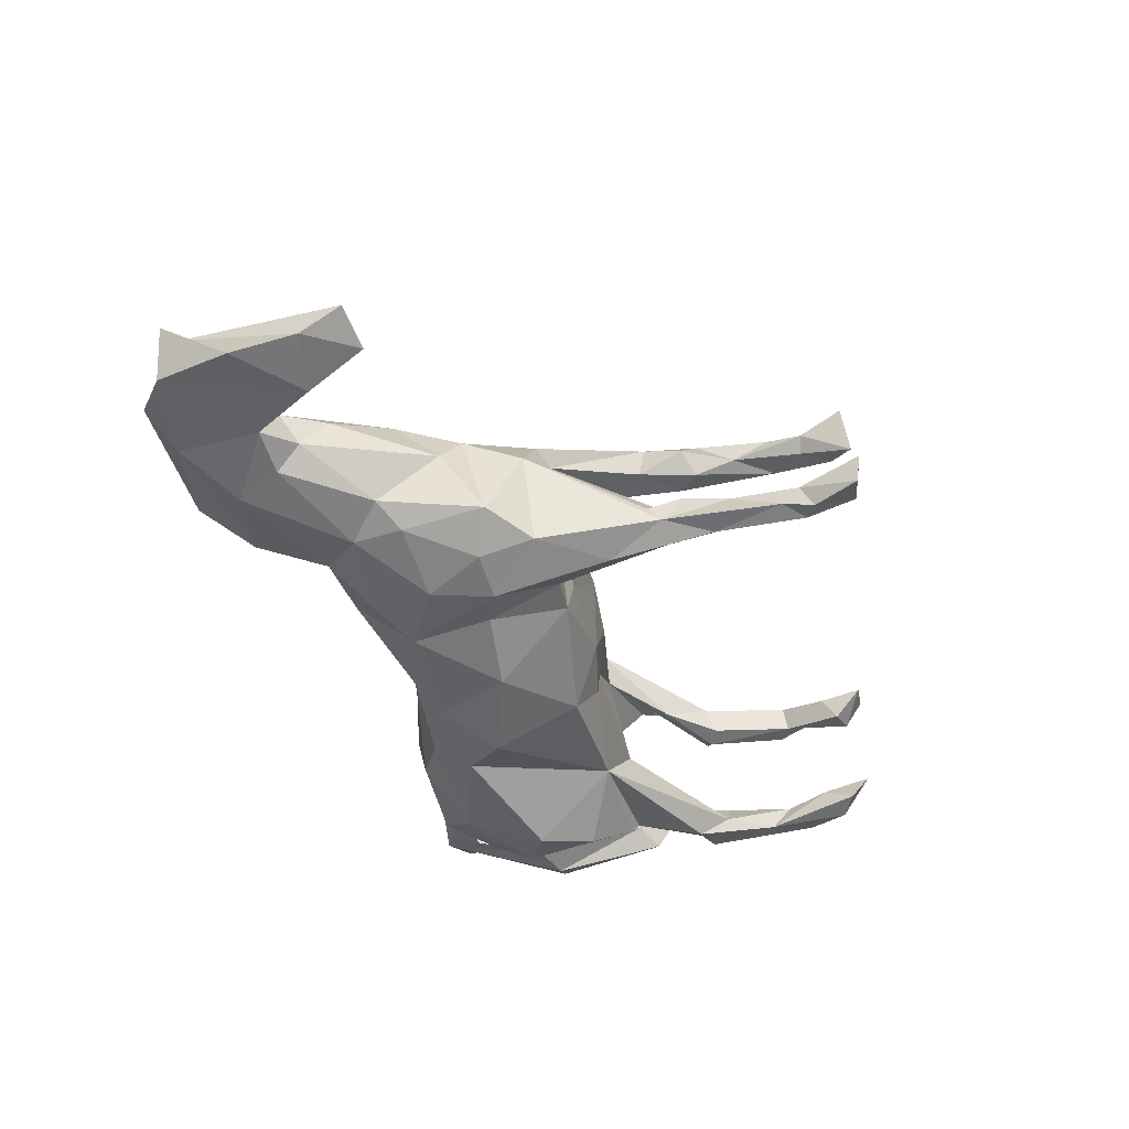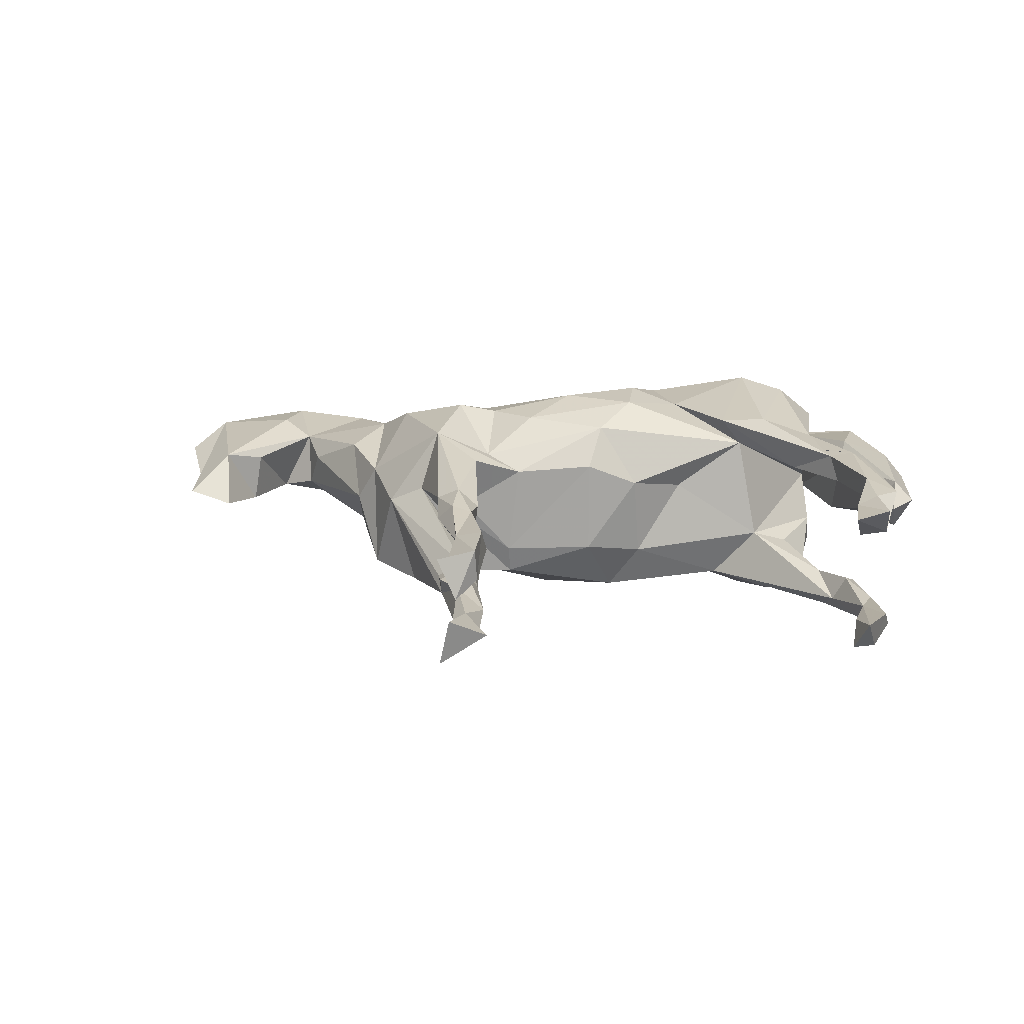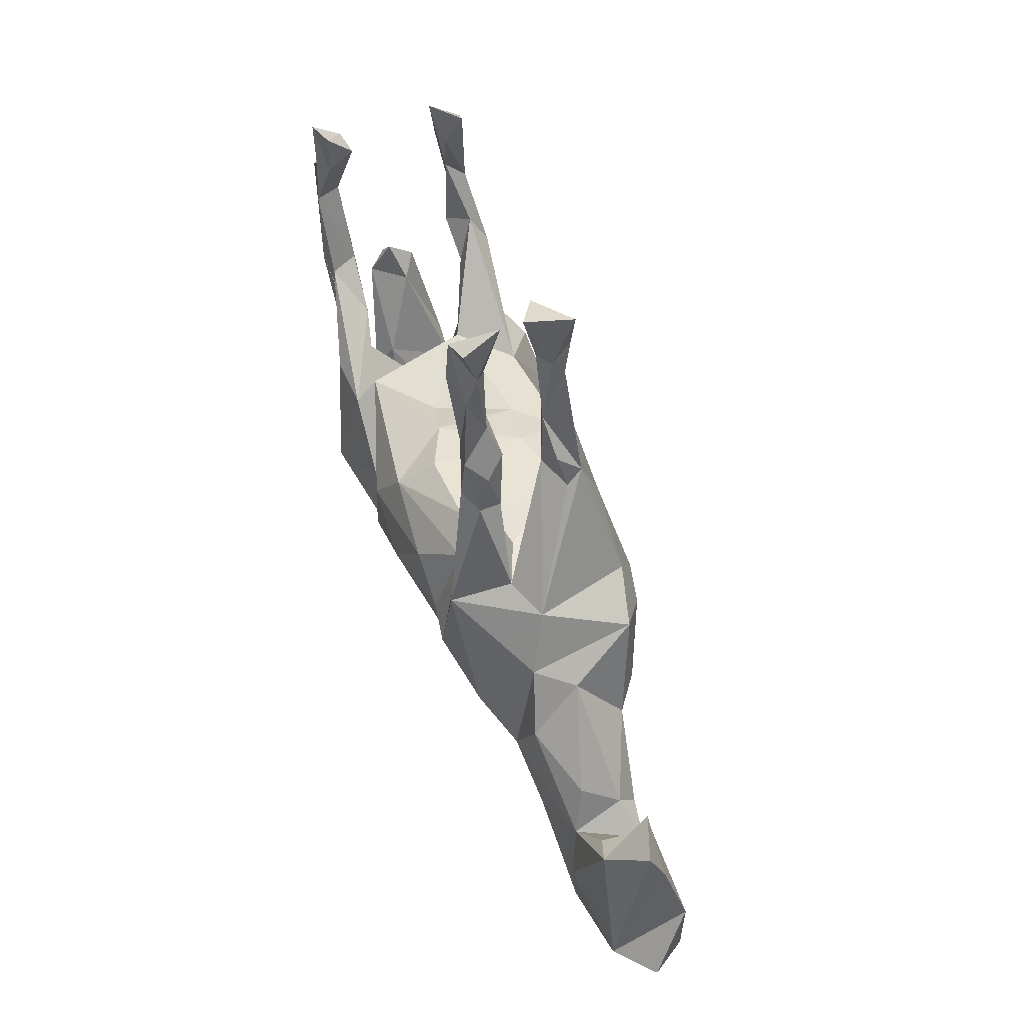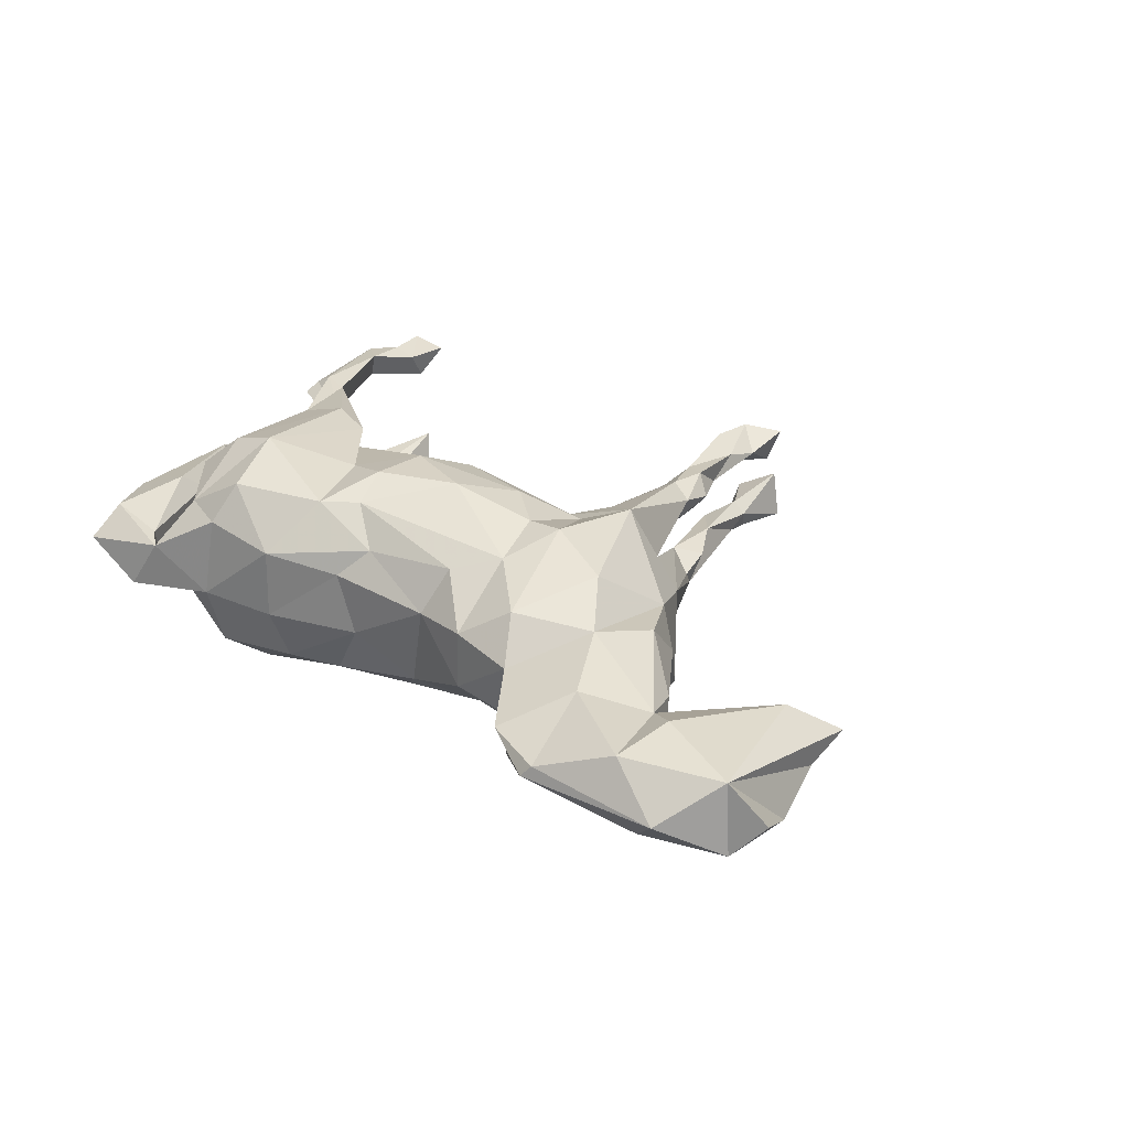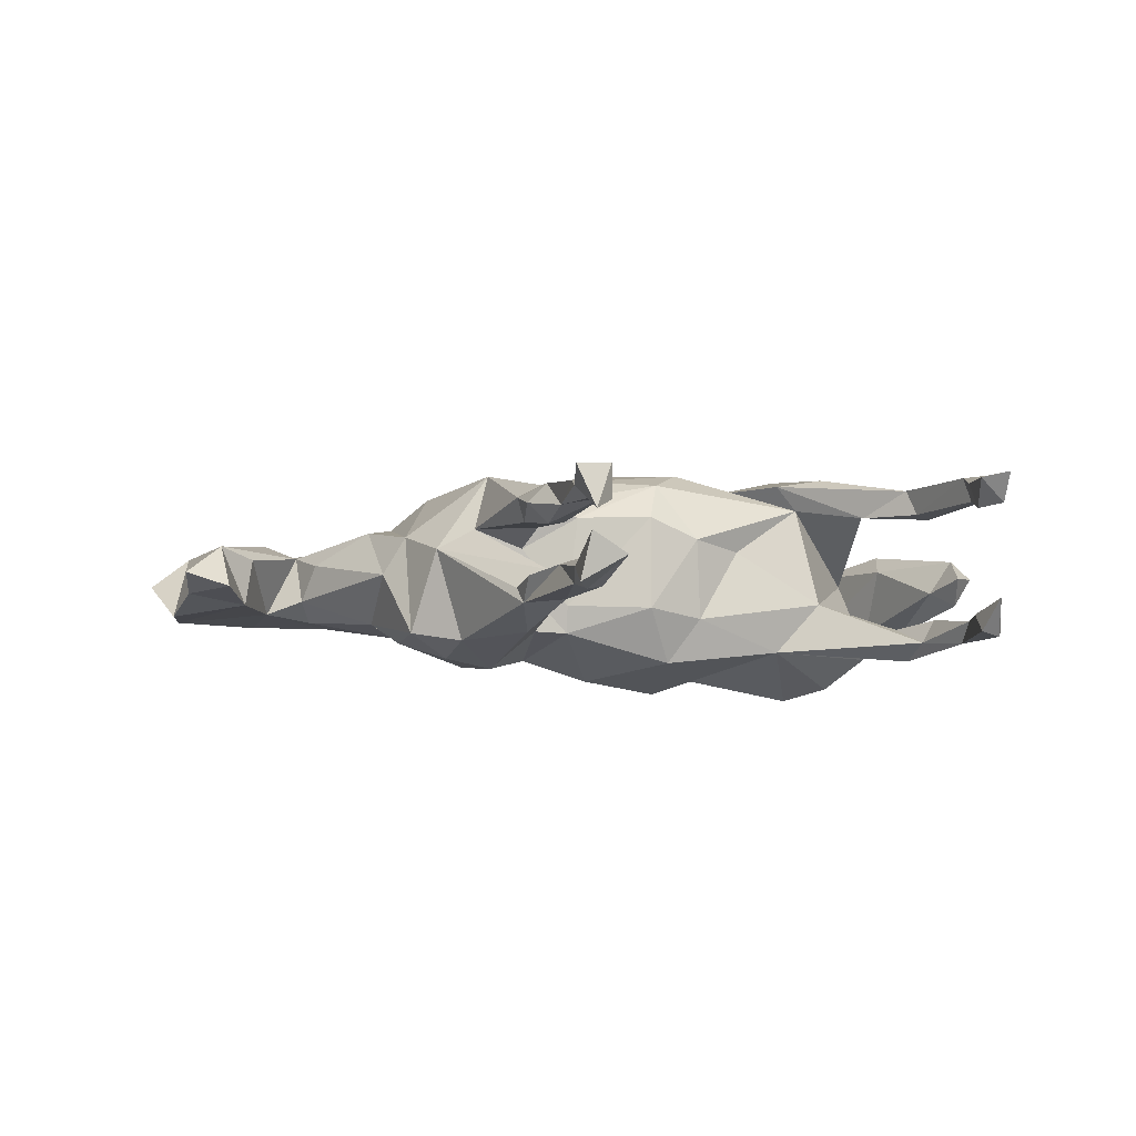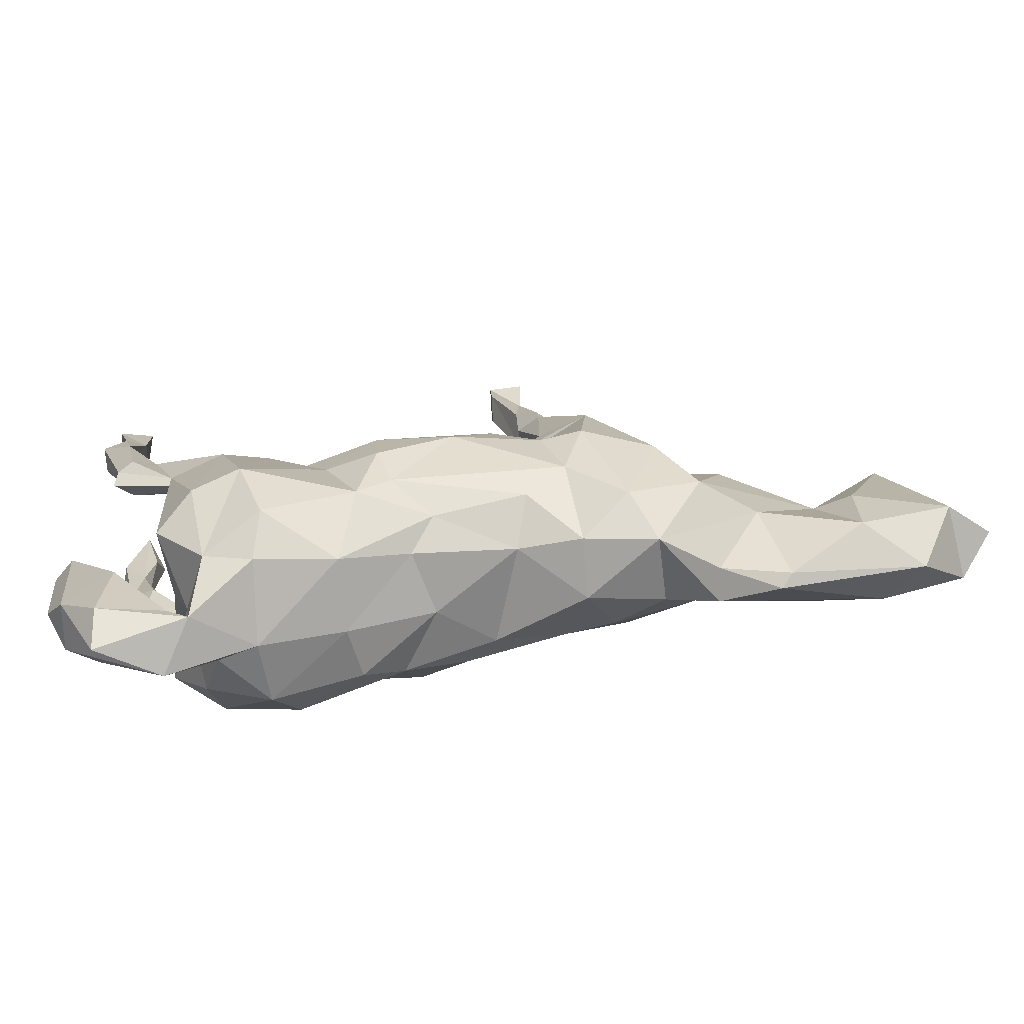
<metadata>
{"format":"obj","ext":"obj","renderer":"f3d","projection":"perspective","resolution":1024,"background":"white","views":[{"elev":-46.8,"azim":118.4,"up":"+Z"},{"elev":17.7,"azim":-169.1,"up":"+Z"},{"elev":59.6,"azim":71.1,"up":"+Y"},{"elev":29.5,"azim":46.2,"up":"+Z"},{"elev":-7.8,"azim":176.3,"up":"+Z"},{"elev":-72.4,"azim":5.2,"up":"+Y"}]}
</metadata>
<code>
v 0.8117 -0.0608 -0.06789
v 0.8666 -0.1624 -0.001542
v 0.7701 0.123 -0.00866
v 0.7729 0.04545 -0.03785
v 0.8001 -0.1821 0.05391
v 0.8175 -0.1933 -0.06484
v 0.7168 0.0445 0.04902
v 0.6752 0.003202 -0.05324
v 0.6938 0.1186 -0.03266
v 0.6507 -0.1508 0.07625
v 0.6642 -0.007992 0.03133
v 0.7434 -0.2832 -0.007115
v 0.6447 -0.1136 -0.05698
v 0.6813 -0.2484 -0.06789
v 0.6508 -0.2639 0.06686
v 0.5781 -0.07968 -0.03627
v 0.5922 -0.1217 0.04946
v 0.552 -0.04596 0.02695
v 0.567 -0.128 -0.07036
v 0.5308 -0.3241 0.01594
v 0.4531 0.02068 0.07837
v 0.5451 -0.2162 -0.07209
v 0.4237 0.09805 -0.007224
v 0.4463 -0.009505 -0.08595
v 0.3842 0.1162 0.05741
v 0.3719 0.1611 -0.1191
v 0.4942 -0.193 0.07573
v 0.3286 0.2074 0.02424
v 0.396 -0.08263 -0.1047
v 0.4228 -0.3011 0.02522
v 0.4138 -0.07649 0.09853
v 0.42 -0.275 -0.03904
v 0.2627 0.2236 0.05683
v 0.3958 0.01357 -0.1225
v 0.336 -0.2008 0.0471
v 0.1193 0.7122 0.08539
v 0.5142 -0.333 -0.005145
v 0.2839 0.2063 -0.1361
v 0.3466 -0.001819 0.1438
v 0.1169 0.6362 0.064
v 0.2785 0.000799 -0.1653
v 0.3097 0.1148 -0.1592
v 0.3403 -0.1718 -0.06625
v 0.181 0.4378 0.0684
v 0.1782 0.4365 -0.05159
v 0.1848 0.3969 -0.09226
v 0.1944 0.3743 0.08801
v 0.1954 0.3763 -0.06447
v 0.09443 0.6237 0.04565
v 0.1148 0.6207 -0.06155
v 0.1823 0.3569 0.04842
v 0.1168 0.5736 0.08263
v 0.1138 0.7234 -0.09877
v 0.1298 0.5142 0.05343
v 0.06157 0.6748 0.09261
v 0.131 0.5007 -0.04165
v 0.1497 0.4543 0.09878
v 0.147 0.4501 0.03248
v 0.09707 0.6407 -0.0986
v 0.08753 0.713 0.01535
v 0.1139 0.5879 -0.08439
v 0.145 0.3943 -0.0354
v 0.2281 0.02439 0.1744
v 0.118 0.4642 -0.09388
v 0.09591 0.728 -0.01917
v 0.07124 0.6151 -0.09162
v 0.0909 0.6209 -0.04281
v 0.239 0.182 0.1576
v 0.03704 0.694 -0.05199
v 0.0596 0.667 0.03746
v 0.1126 0.4663 0.09341
v 0.06414 0.5639 0.05787
v 0.1547 0.3815 0.1081
v 0.1556 0.2756 0.0527
v 0.06635 0.5957 0.09965
v 0.118 0.4105 0.04102
v 0.1207 0.377 -0.08357
v 0.1736 0.2938 -0.1296
v 0.07129 0.5585 -0.0581
v 0.2308 0.1006 -0.1756
v 0.2563 -0.1287 -0.1149
v 0.1155 0.3949 0.08146
v 0.1378 0.336 -0.0566
v 0.1707 0.05676 -0.1571
v 0.1558 0.2203 0.1166
v 0.2951 -0.1473 0.1135
v 0.1559 0.1858 -0.1173
v 0.196 -0.0741 0.1433
v 0.1448 0.1553 0.1123
v 0.1797 0.2075 0.02568
v 0.2153 -0.1937 0.05684
v 0.1726 -0.09655 -0.14
v 0.09812 0.1818 -0.0705
v 0.1588 0.02194 0.1645
v 0.05594 0.01721 -0.1906
v 0.07993 0.178 0.08653
v 0.2151 -0.1961 -0.04354
v 0.09889 0.1701 -0.1187
v -0.05358 0.1444 0.09487
v 0.06044 -0.1633 -0.1151
v 0.1299 -0.1343 0.1204
v 0.07543 0.07621 0.169
v -0.06802 0.09387 0.1605
v 0.009197 -0.1341 -0.1589
v 0.1094 -0.1826 0.04511
v -0.05385 0.1471 -0.06893
v 0.01487 -0.01532 0.1944
v -0.075 -0.06654 -0.2069
v -0.1464 0.1011 -0.0835
v -0.0839 -0.1483 0.1684
v -0.1059 -0.08742 0.1979
v -0.01976 -0.1824 0.1128
v -0.1118 0.0111 0.1928
v -0.08847 0.08777 -0.1625
v -0.1396 0.1195 0.05874
v -0.02827 -0.2166 -0.03832
v -0.08917 -0.2087 -0.137
v -0.1306 -0.1539 -0.1695
v -0.3713 0.05274 -0.05052
v -0.05738 -0.2264 0.06722
v -0.2193 0.06391 0.04353
v -0.2935 0.04462 -0.1382
v -0.1361 -0.1942 0.1674
v -0.1659 -0.2961 -0.02847
v -0.1509 -0.268 -0.115
v -0.2998 0.03384 0.1712
v -0.1937 -0.07044 0.1723
v -0.3342 0.03044 0.1265
v -0.2813 -0.2623 0.1718
v -0.1664 -0.293 0.09099
v -0.2613 -0.238 -0.1772
v -0.3792 0.04748 0.1813
v -0.3025 -0.3309 -0.02693
v -0.2955 -0.3103 0.1084
v -0.3314 -0.1169 -0.2146
v -0.3972 -0.04271 -0.1977
v -0.3204 -0.1593 0.2121
v -0.5729 0.4573 0.1165
v -0.579 0.4057 0.07325
v -0.4461 0.1021 0.1028
v -0.5804 0.3636 -0.1026
v -0.4293 0.01742 -0.07277
v -0.5721 0.3791 0.1201
v -0.469 0.03549 0.1506
v -0.6276 0.4402 0.1311
v -0.2954 -0.3054 -0.1288
v -0.6152 0.3832 -0.142
v -0.5784 0.4161 -0.136
v -0.4662 0.02126 -0.1336
v -0.5017 0.1065 -0.1014
v -0.4683 -0.115 -0.06489
v -0.3685 -0.3197 -0.04933
v -0.3999 -0.1725 0.1868
v -0.5326 0.1792 -0.1319
v -0.4508 -0.1692 0.0104
v -0.591 0.2841 -0.1047
v -0.3759 -0.2905 0.114
v -0.46 0.008867 -0.147
v -0.4419 -0.3908 -0.04063
v -0.5145 0.156 0.1445
v -0.5304 0.1671 0.09978
v -0.3965 -0.3671 0.04347
v -0.5844 0.2915 0.1448
v -0.4588 -0.2054 0.1307
v -0.4029 -0.2682 -0.1157
v -0.5579 0.1445 0.09429
v -0.6046 0.3676 0.1354
v -0.3948 -0.1702 -0.1917
v -0.5544 0.1548 0.1532
v -0.4202 -0.244 0.01281
v -0.605 0.4419 -0.08249
v -0.5856 0.2494 -0.1406
v -0.6237 0.4069 0.08265
v -0.556 0.1725 -0.0908
v -0.5163 0.1282 -0.1606
v -0.597 0.2944 0.1029
v -0.468 -0.1842 -0.1248
v -0.5691 0.1057 -0.1169
v -0.633 0.3343 -0.09853
v -0.4454 -0.3233 -0.05677
v -0.5869 0.1233 0.1214
v -0.5813 0.1491 0.1372
v -0.6388 0.3273 0.1339
v -0.6037 0.202 -0.1147
v -0.6379 0.3074 -0.1265
v -0.5826 0.125 -0.1367
v -0.6258 0.2676 0.1082
v -0.4343 -0.3413 0.04749
v -0.5277 -0.167 0.0408
v -0.5341 -0.2105 0.07422
v -0.5998 -0.04062 -0.0165
v -0.5145 -0.22 -0.07283
v -0.6403 -0.03715 0.04369
v -0.5794 -0.2115 -0.07623
v -0.6393 0.02011 0.004316
v -0.6424 -0.02168 -0.04164
v -0.5436 -0.3409 0.06151
v -0.6191 -0.2429 0.03845
v -0.6744 -0.03178 0.009335
v -0.5435 -0.4033 0.01668
v -0.6272 -0.2269 -0.04427
v -0.6538 -0.1986 0.00875
f 68 89 63
f 94 63 89
f 39 68 63
f 102 94 89
f 103 102 89
f 107 94 102
f 132 144 153
f 164 153 144
f 137 132 153
f 110 101 88
f 91 88 101
f 107 110 88
f 112 101 110
f 123 112 110
f 111 123 110
f 130 112 123
f 129 130 123
f 120 112 130
f 137 129 123
f 134 130 129
f 157 134 129
f 133 130 134
f 137 157 129
f 162 134 157
f 160 144 132
f 160 132 126
f 137 126 132
f 113 102 103
f 128 113 103
f 107 102 113
f 126 127 128
f 113 128 127
f 137 127 126
f 88 94 107
f 111 107 113
f 116 100 105
f 97 105 100
f 120 116 105
f 117 100 116
f 110 107 111
f 127 111 113
f 123 111 127
f 123 127 137
f 157 137 153
f 25 68 39
f 86 39 63
f 63 94 88
f 131 118 117
f 108 117 118
f 125 131 117
f 135 118 131
f 117 108 104
f 95 104 108
f 100 117 104
f 135 131 168
f 146 168 131
f 136 135 168
f 122 118 135
f 122 108 118
f 92 104 95
f 114 95 108
f 84 92 95
f 100 104 92
f 92 80 41
f 42 41 80
f 81 92 41
f 84 80 92
f 177 136 168
f 122 135 136
f 114 108 122
f 98 84 95
f 87 80 84
f 38 42 80
f 34 41 42
f 158 136 177
f 165 177 168
f 98 95 114
f 158 122 136
f 149 122 158
f 87 78 80
f 38 80 78
f 77 78 87
f 46 38 78
f 64 78 77
f 83 77 87
f 38 46 28
f 48 28 46
f 26 38 28
f 186 175 178
f 149 178 175
f 184 186 178
f 172 175 186
f 174 178 150
f 149 150 178
f 154 174 150
f 184 178 174
f 142 150 149
f 122 149 175
f 154 122 175
f 64 46 78
f 185 186 184
f 150 119 154
f 122 154 119
f 142 119 150
f 61 46 64
f 185 172 186
f 154 175 172
f 172 156 154
f 174 154 156
f 141 156 172
f 179 185 184
f 147 185 179
f 156 179 184
f 171 179 156
f 174 156 184
f 147 172 185
f 148 172 147
f 171 148 147
f 141 172 148
f 171 156 141
f 171 141 148
f 171 147 179
f 125 146 131
f 165 168 146
f 151 149 158
f 201 202 199
f 198 199 202
f 196 201 199
f 198 202 201
f 193 199 198
f 193 189 191
f 192 191 189
f 195 193 191
f 190 189 193
f 128 119 155
f 151 155 119
f 144 128 155
f 26 28 25
f 68 25 28
f 190 193 198
f 195 199 193
f 1 5 2
f 6 2 5
f 143 139 138
f 173 138 139
f 145 143 138
f 176 139 143
f 176 143 163
f 167 163 143
f 161 176 163
f 161 163 160
f 169 160 163
f 140 161 160
f 166 176 161
f 161 140 166
f 128 166 140
f 181 166 128
f 5 10 15
f 17 15 10
f 12 5 15
f 180 192 189
f 188 180 189
f 159 192 180
f 173 145 138
f 167 143 145
f 173 167 145
f 183 167 173
f 183 163 167
f 169 163 183
f 176 183 173
f 182 169 183
f 182 183 187
f 176 187 183
f 166 182 187
f 144 160 169
f 128 169 182
f 176 166 187
f 181 182 166
f 128 182 181
f 126 140 160
f 128 144 169
f 73 68 47
f 33 47 68
f 57 73 47
f 85 68 73
f 82 85 73
f 96 68 85
f 128 140 126
f 196 195 191
f 121 119 128
f 109 119 121
f 115 99 106
f 93 106 99
f 109 115 106
f 103 99 115
f 96 93 99
f 98 106 93
f 90 93 96
f 103 96 99
f 33 93 90
f 85 90 96
f 74 33 90
f 85 74 90
f 51 33 74
f 47 33 51
f 76 51 74
f 196 199 195
f 58 51 76
f 82 76 74
f 44 51 58
f 72 58 76
f 54 44 58
f 47 51 44
f 57 44 54
f 72 54 58
f 75 72 76
f 49 54 72
f 70 49 72
f 40 54 49
f 60 49 70
f 75 70 72
f 40 49 60
f 55 60 70
f 36 40 60
f 75 55 70
f 36 60 55
f 37 14 12
f 6 12 14
f 20 37 12
f 32 14 37
f 152 146 133
f 124 133 146
f 159 152 133
f 165 146 152
f 146 125 124
f 116 124 125
f 125 117 116
f 92 97 100
f 91 105 97
f 81 97 92
f 43 97 81
f 24 19 29
f 22 29 19
f 34 24 29
f 16 19 24
f 13 19 16
f 23 16 24
f 1 8 4
f 9 4 8
f 152 159 180
f 194 192 159
f 170 165 152
f 191 192 194
f 201 194 159
f 177 165 170
f 151 177 170
f 34 26 24
f 23 24 26
f 42 26 34
f 25 23 26
f 201 196 194
f 191 194 196
f 42 38 26
f 109 122 119
f 114 122 109
f 109 106 114
f 98 114 106
f 33 98 93
f 87 98 33
f 151 142 149
f 151 119 142
f 33 83 87
f 35 31 86
f 39 86 31
f 91 35 86
f 105 101 112
f 101 105 91
f 35 30 27
f 20 27 30
f 31 35 27
f 23 25 21
f 31 21 25
f 190 188 189
f 197 188 190
f 198 197 190
f 162 188 197
f 31 17 21
f 18 21 17
f 27 17 31
f 91 86 88
f 63 88 86
f 112 120 105
f 124 120 130
f 133 134 162
f 170 162 157
f 200 162 197
f 10 5 7
f 3 7 5
f 17 10 7
f 23 21 18
f 15 17 27
f 97 35 91
f 20 15 27
f 25 39 31
f 164 157 153
f 170 157 164
f 164 144 155
f 170 164 155
f 33 68 28
f 115 128 103
f 96 103 89
f 96 89 68
f 121 128 115
f 173 139 176
f 54 40 52
f 55 52 40
f 57 54 52
f 52 55 75
f 71 52 75
f 36 55 40
f 20 12 15
f 6 5 12
f 35 37 30
f 20 30 37
f 32 37 35
f 4 5 1
f 6 1 2
f 180 188 162
f 133 162 159
f 200 159 162
f 133 124 130
f 43 35 97
f 16 18 17
f 13 16 17
f 23 18 16
f 11 17 7
f 79 64 77
f 62 77 83
f 69 53 59
f 50 59 53
f 66 69 59
f 65 53 69
f 67 65 69
f 50 53 65
f 61 66 59
f 67 69 66
f 67 50 65
f 61 59 50
f 64 66 61
f 79 67 66
f 64 79 66
f 56 67 79
f 56 61 50
f 56 46 61
f 56 45 46
f 48 46 45
f 62 45 56
f 62 79 77
f 62 48 45
f 28 48 62
f 33 28 62
f 17 11 13
f 8 13 11
f 198 200 197
f 116 120 124
f 8 11 7
f 159 200 198
f 152 162 170
f 9 8 7
f 9 7 3
f 4 3 5
f 151 170 155
f 4 9 3
f 201 159 198
f 152 180 162
f 115 109 121
f 158 177 151
f 62 83 33
f 56 79 62
f 87 84 98
f 29 41 34
f 81 41 29
f 43 81 29
f 67 56 50
f 13 6 14
f 22 13 14
f 8 6 13
f 19 13 22
f 32 22 14
f 8 1 6
f 43 22 32
f 35 43 32
f 29 22 43
f 82 74 85
f 71 76 82
f 71 82 73
f 57 47 44
f 57 71 73
f 52 71 57
f 75 76 71

</code>
